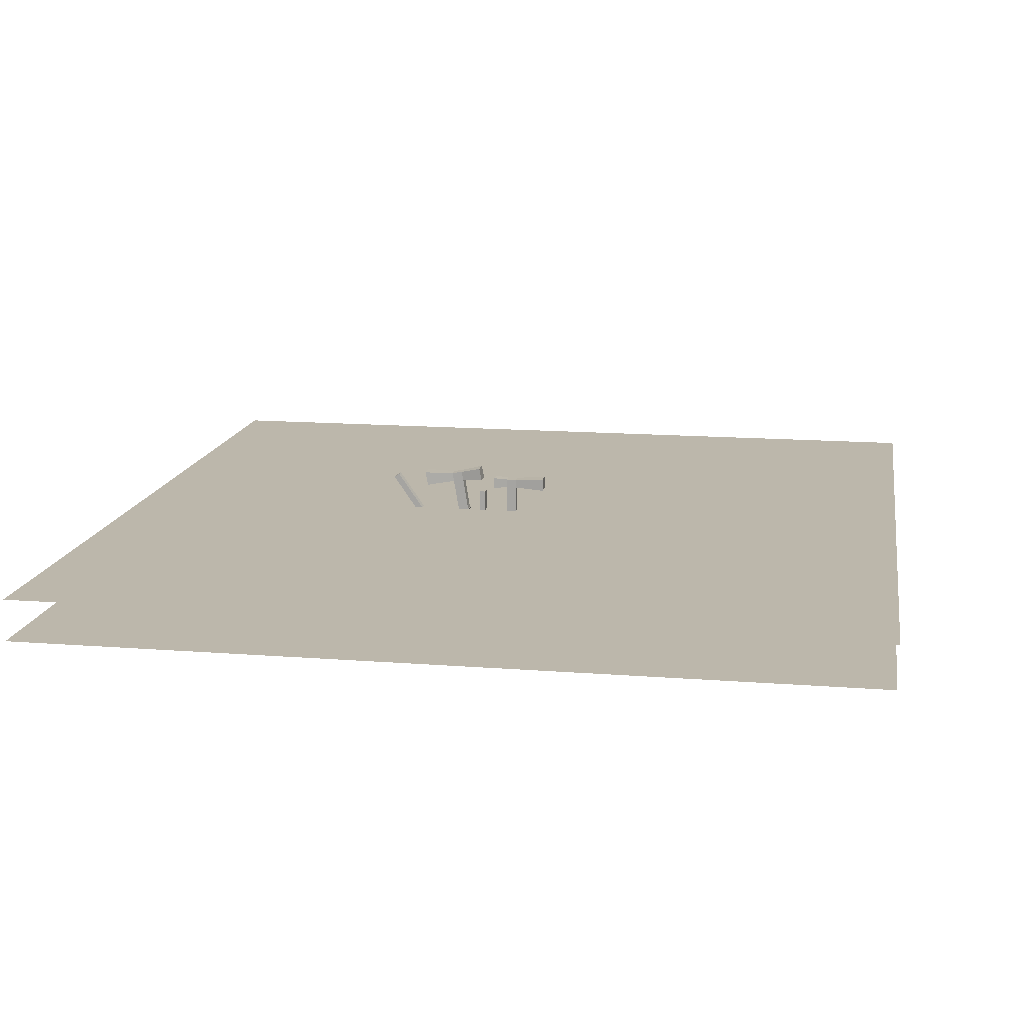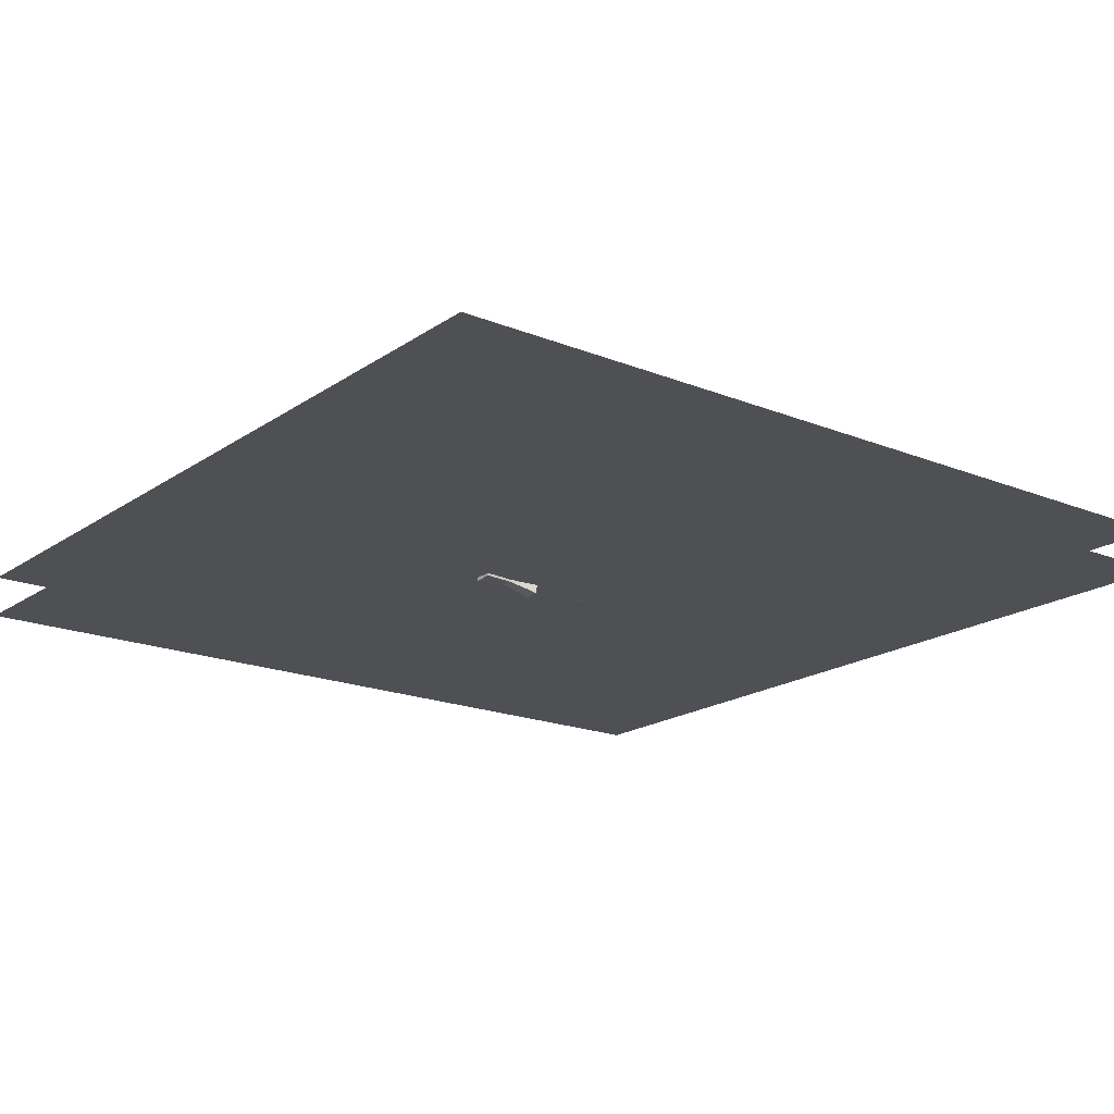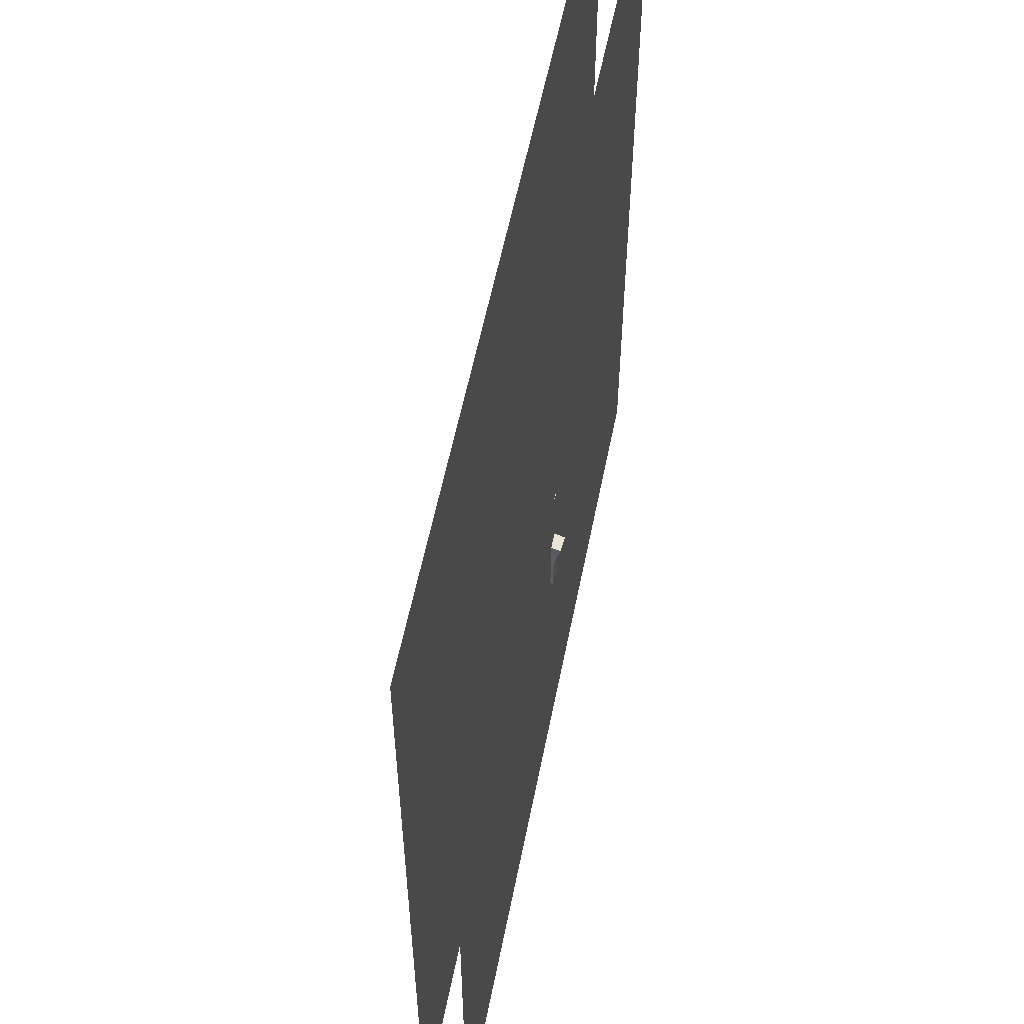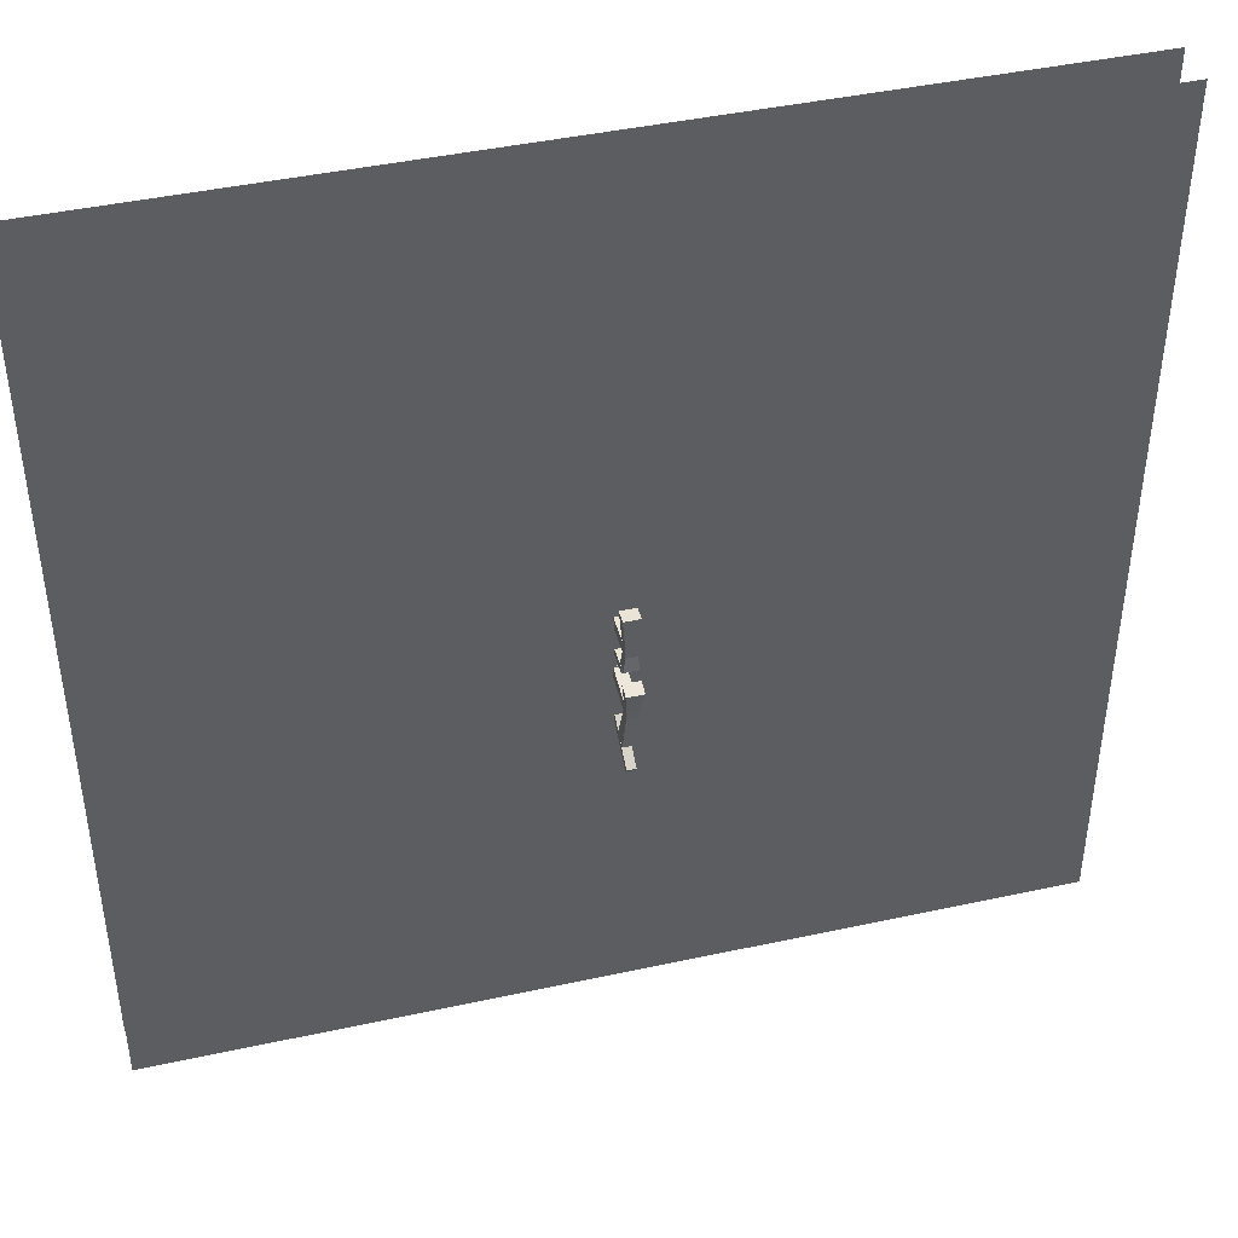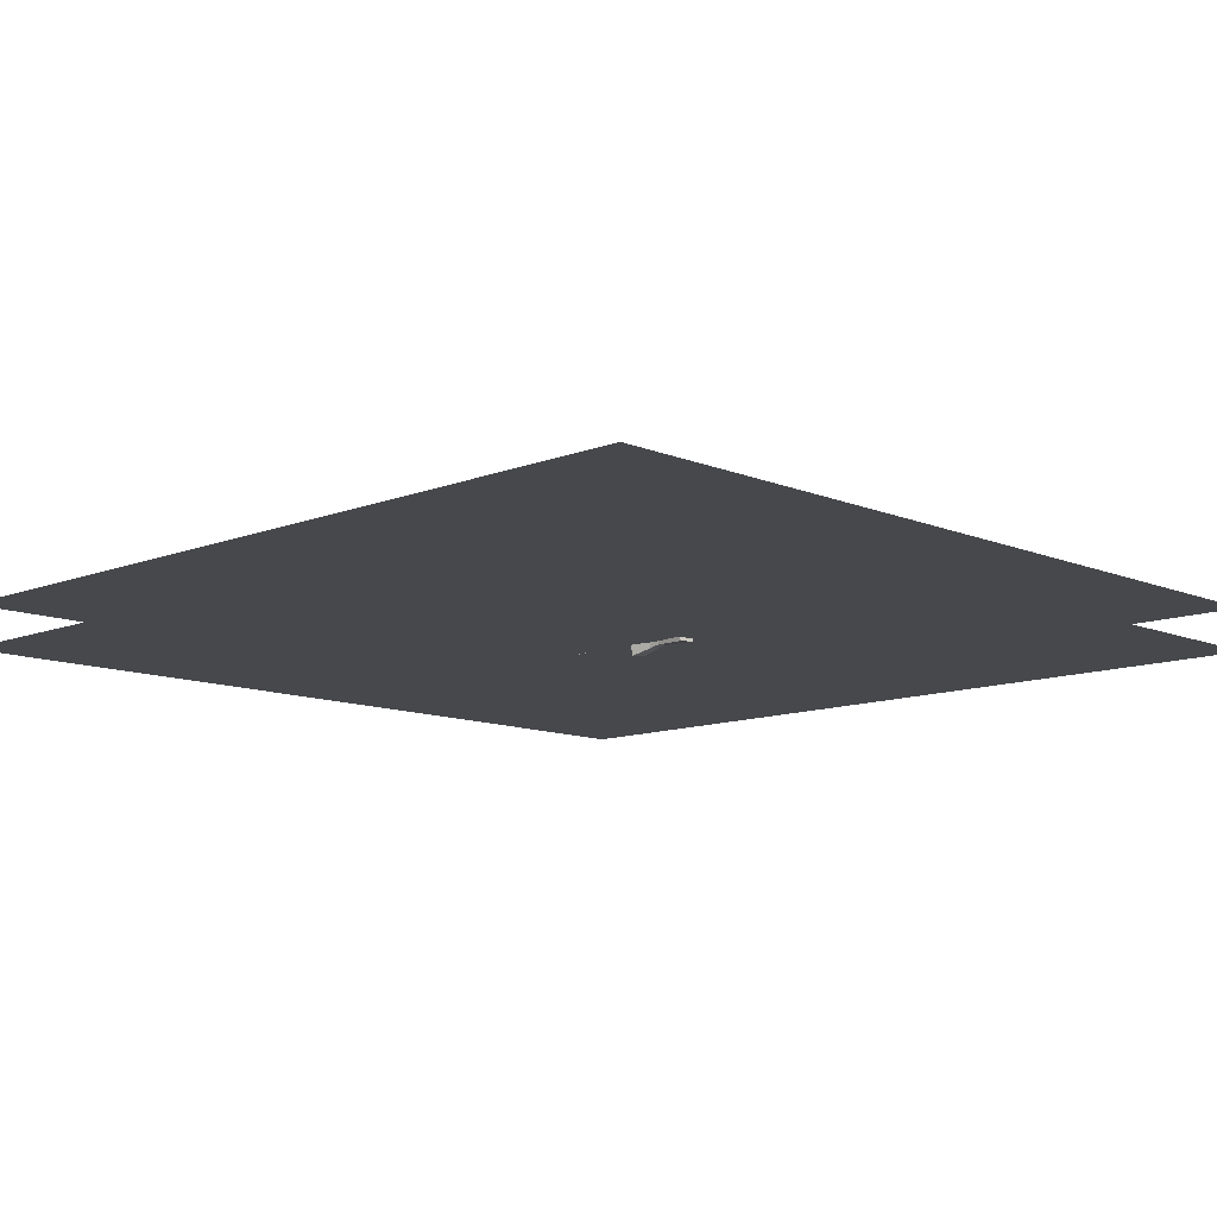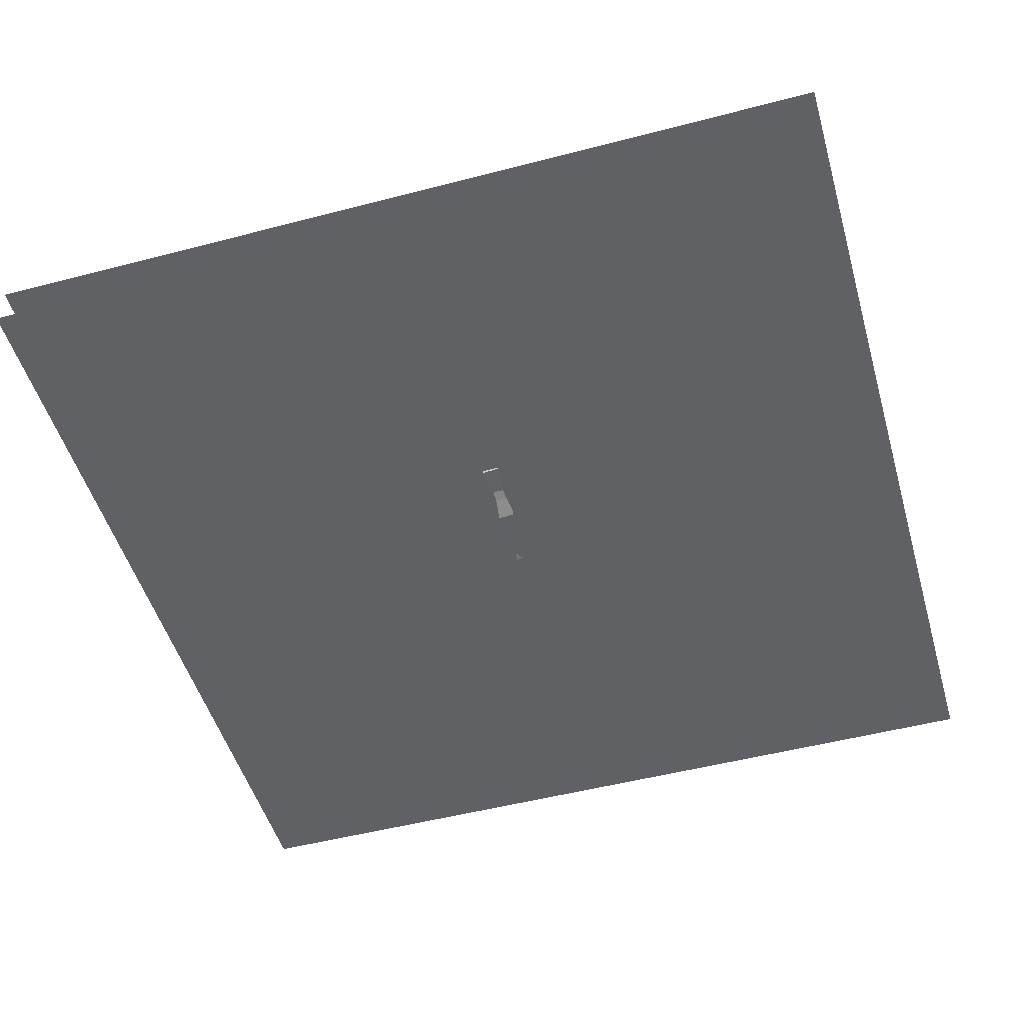
<metadata>
{"format":"obj","ext":"obj","renderer":"f3d","projection":"perspective","resolution":1024,"background":"white","views":[{"elev":14.4,"azim":-80.4,"up":"+Y"},{"elev":-18.6,"azim":-127.8,"up":"+Y"},{"elev":57.5,"azim":-78.7,"up":"+Z"},{"elev":43.8,"azim":165.6,"up":"+Z"},{"elev":-11.1,"azim":134.2,"up":"+Y"},{"elev":-50.1,"azim":-164.0,"up":"+Y"}]}
</metadata>
<code>
o Plane;order=post+1
v -4498 0 4498
v 4498 0 4498
v -4498 0 -4498
v 4498 0 -4498
f 1 2 4 3
o Plane.001;order=post
v 4491 -446.6 4505
v 4505 -446.6 -4491
v -4505 -446.6 4491
v -4491 -446.6 -4505
f 5 6 8 7
o Cube_Cube.001
v -56.79 -56.79 -503.7
v -56.79 56.79 -528.8
v -56.79 -56.79 -617.3
v -56.79 56.79 -642.4
v 56.79 -56.79 -503.7
v 56.79 56.79 -528.8
v 56.79 -56.79 -617.3
v 56.79 56.79 -642.4
v -56.79 363.7 -578.2
v -56.79 342.8 -689.8
v 56.79 342.8 -689.8
v 56.79 363.7 -578.2
v -56.79 456.7 -595.6
v -56.79 435.8 -707.2
v 56.79 435.8 -707.2
v 56.79 456.7 -595.6
v 79.13 372.2 -351.3
v -87.63 372.2 -351.3
v 79.13 508.8 -377
v -87.63 508.8 -377
v -91.51 291.8 -997.6
v 91.51 291.8 -997.6
v -91.51 441.7 -1026
v 91.51 441.7 -1026
f 9 10 12 11
f 11 12 16 15
f 15 16 14 13
f 13 14 10 9
f 11 15 13 9
f 12 10 17 18
f 17 20 25 26
f 10 14 20 17
f 16 12 18 19
f 14 16 19 20
f 23 22 21 24
f 22 23 32 31
f 20 19 23 24
f 18 17 21 22
f 26 25 27 28
f 20 24 27 25
f 21 17 26 28
f 24 21 28 27
f 30 29 31 32
f 18 22 31 29
f 19 18 29 30
f 23 19 30 32
o Cube.001_Cube.002
v 44.08 224.6 -313.2
v 44.08 -42.59 -1134
v 44.08 362.2 -1414
v 44.08 -6.053 -313.2
v -44.08 -4.748 -1080
v -44.08 400.1 -1359
v -44.08 -42.59 -1134
v -44.08 362.2 -1414
v -44.08 224.6 -379.9
v -44.08 -6.053 -379.9
v -44.08 224.6 -313.2
v -44.08 -6.053 -313.2
v 44.08 -4.748 -1080
v 44.08 400.1 -1359
v 44.08 224.6 -379.9
v 44.08 -6.053 -379.9
v -53.86 -53.86 53.86
v -53.86 53.86 53.86
v -53.86 -53.86 -53.86
v -53.86 53.86 -53.86
v 53.86 -53.86 53.86
v 53.86 53.86 53.86
v 53.86 -53.86 -53.86
v 53.86 53.86 -53.86
v -53.86 291.9 53.86
v -53.86 291.9 -53.86
v 53.86 291.9 -53.86
v 53.86 291.9 53.86
v -53.86 384.2 53.86
v -53.86 384.2 -53.86
v 53.86 384.2 -53.86
v 53.86 384.2 53.86
v -69.06 278.8 -201
v 69.06 278.8 -201
v -69.06 397.3 -201
v 69.06 397.3 -201
v 78.77 270.5 380
v -78.77 270.5 380
v 78.77 405.6 380
v -78.77 405.6 380
f 42 41 47 48
f 34 35 46 45
f 45 46 38 37
f 39 34 45 37
f 44 43 41 42
f 35 40 38 46
f 37 38 40 39
f 39 40 35 34
f 47 41 43 33
f 42 48 36 44
f 36 33 43 44
f 48 47 33 36
f 49 50 52 51
f 51 52 56 55
f 55 56 54 53
f 53 54 50 49
f 51 55 53 49
f 54 56 59 60
f 58 57 61 62
f 52 50 57 58
f 50 54 60 57
f 56 52 58 59
f 63 62 61 64
f 64 61 72 71
f 62 63 68 67
f 60 59 63 64
f 66 65 67 68
f 59 58 65 66
f 63 59 66 68
f 58 62 67 65
f 70 69 71 72
f 57 60 69 70
f 60 64 71 69
f 61 57 70 72
o Cube.002_Cube.003
v 62.41 9.068 -503.7
v 52.51 -104.1 -528.8
v 62.41 9.068 -617.3
v 52.51 -104.1 -642.4
v -50.73 18.97 -503.7
v -60.63 -94.17 -528.8
v -50.73 18.97 -617.3
v -60.63 -94.17 -642.4
v 25.76 -409.8 -578.2
v 27.59 -389 -689.8
v -85.55 -379.1 -689.8
v -87.38 -399.9 -578.2
v 17.66 -502.5 -595.6
v 19.48 -481.7 -707.2
v -93.66 -471.8 -707.2
v -95.49 -492.6 -595.6
v -110.4 -406.4 -351.3
v 55.75 -421 -351.3
v -122.3 -542.5 -377
v 43.85 -557 -377
v 66.63 -341.2 -997.6
v -115.7 -325.2 -997.6
v 53.56 -490.5 -1026
v -128.8 -474.6 -1026
f 73 74 76 75
f 75 76 80 79
f 79 80 78 77
f 77 78 74 73
f 75 79 77 73
f 76 74 81 82
f 81 84 89 90
f 74 78 84 81
f 80 76 82 83
f 78 80 83 84
f 87 86 85 88
f 86 87 96 95
f 84 83 87 88
f 82 81 85 86
f 90 89 91 92
f 84 88 91 89
f 85 81 90 92
f 88 85 92 91
f 94 93 95 96
f 82 86 95 93
f 83 82 93 94
f 87 83 94 96
o Cube.003_Cube.004
v -62.59 -262.5 -313.2
v -39.31 3.719 -1134
v -74.59 -399.6 -1414
v -42.49 -32.68 -313.2
v 45.22 -41.67 -1080
v 9.935 -444.9 -1359
v 48.52 -3.964 -1134
v 13.23 -407.2 -1414
v 25.23 -270.2 -379.9
v 45.33 -40.36 -379.9
v 25.23 -270.2 -313.2
v 45.33 -40.36 -313.2
v -42.6 -33.98 -1080
v -77.89 -437.3 -1359
v -62.59 -262.5 -379.9
v -42.49 -32.68 -379.9
v 59.24 6.403 53.86
v 49.85 -100.9 53.86
v 59.24 6.403 -53.86
v 49.85 -100.9 -53.86
v -48.06 15.79 53.86
v -57.45 -91.51 53.86
v -48.06 15.79 -53.86
v -57.45 -91.51 -53.86
v 29.11 -338 53.86
v 29.11 -338 -53.86
v -78.19 -328.6 -53.86
v -78.19 -328.6 53.86
v 21.05 -430 53.86
v 21.05 -430 -53.86
v -86.25 -420.6 -53.86
v -86.25 -420.6 53.86
v 45.39 -326.3 -201
v -92.21 -314.3 -201
v 35.06 -444.3 -201
v -102.5 -432.3 -201
v -101.1 -305.2 380
v 55.78 -318.9 380
v -112.9 -439.8 380
v 44.01 -453.5 380
f 106 105 111 112
f 98 99 110 109
f 109 110 102 101
f 103 98 109 101
f 108 107 105 106
f 99 104 102 110
f 101 102 104 103
f 103 104 99 98
f 111 105 107 97
f 106 112 100 108
f 100 97 107 108
f 112 111 97 100
f 113 114 116 115
f 115 116 120 119
f 119 120 118 117
f 117 118 114 113
f 115 119 117 113
f 118 120 123 124
f 122 121 125 126
f 116 114 121 122
f 114 118 124 121
f 120 116 122 123
f 127 126 125 128
f 128 125 136 135
f 126 127 132 131
f 124 123 127 128
f 130 129 131 132
f 123 122 129 130
f 127 123 130 132
f 122 126 131 129
f 134 133 135 136
f 121 124 133 134
f 124 128 135 133
f 125 121 134 136

</code>
